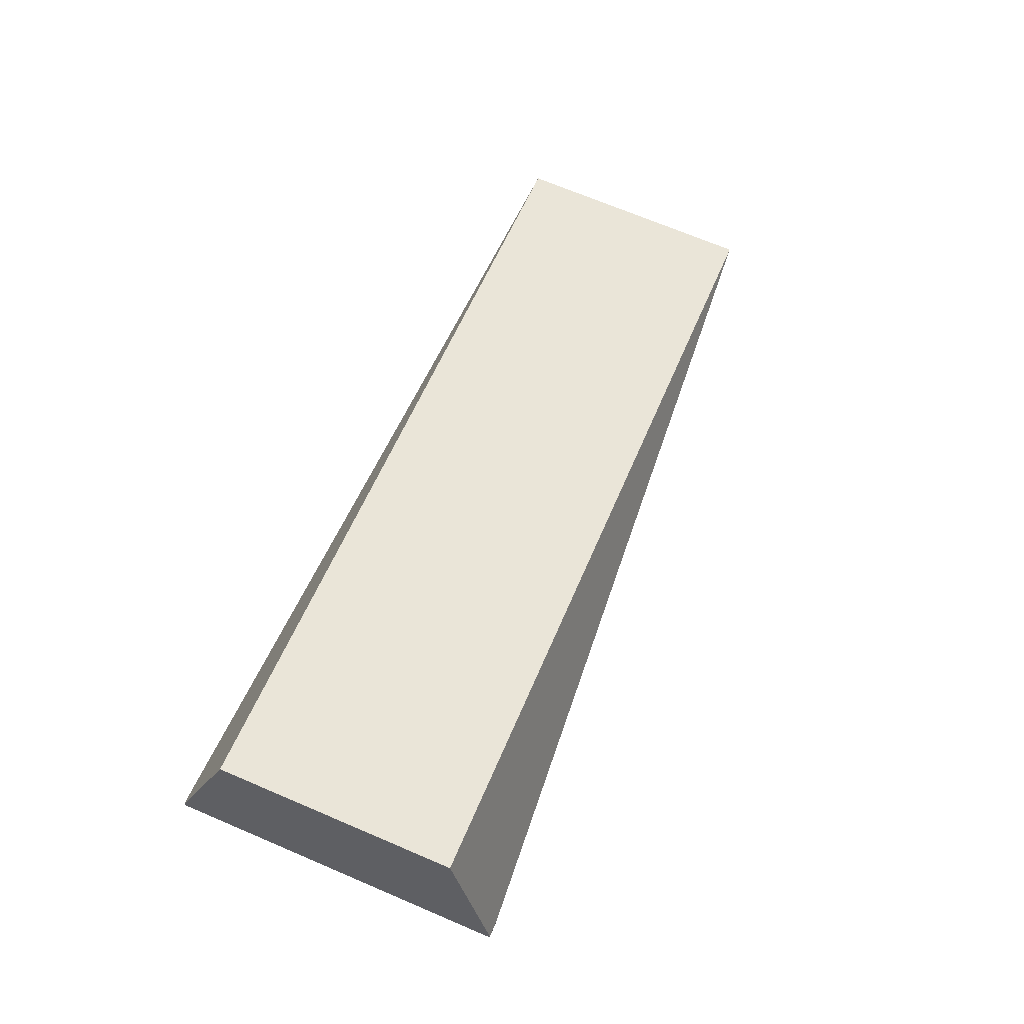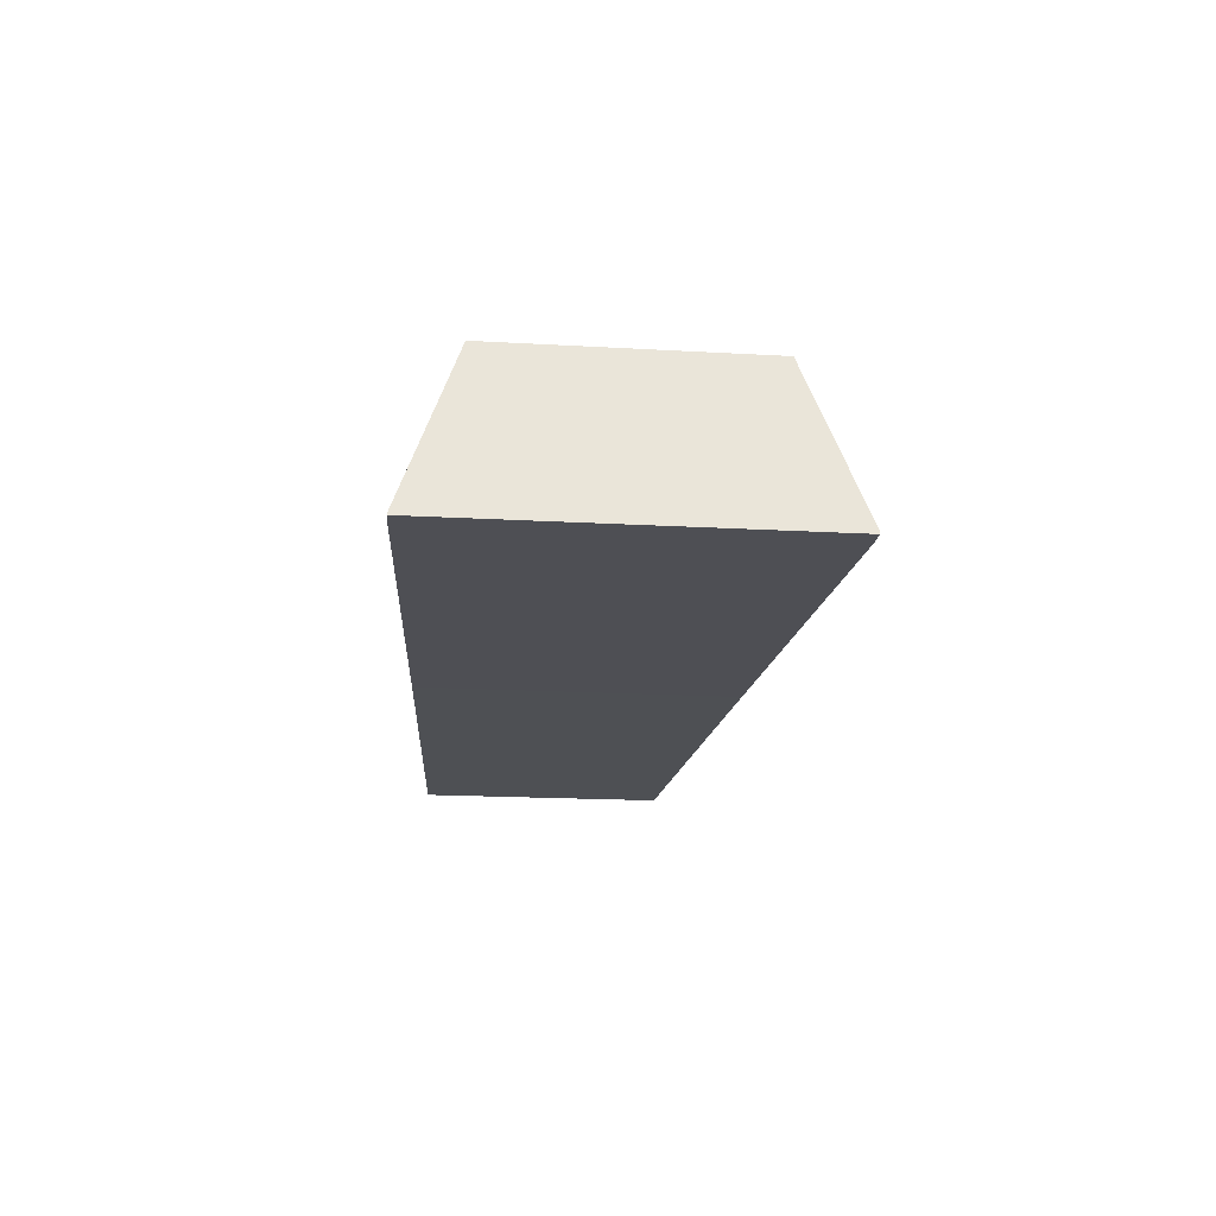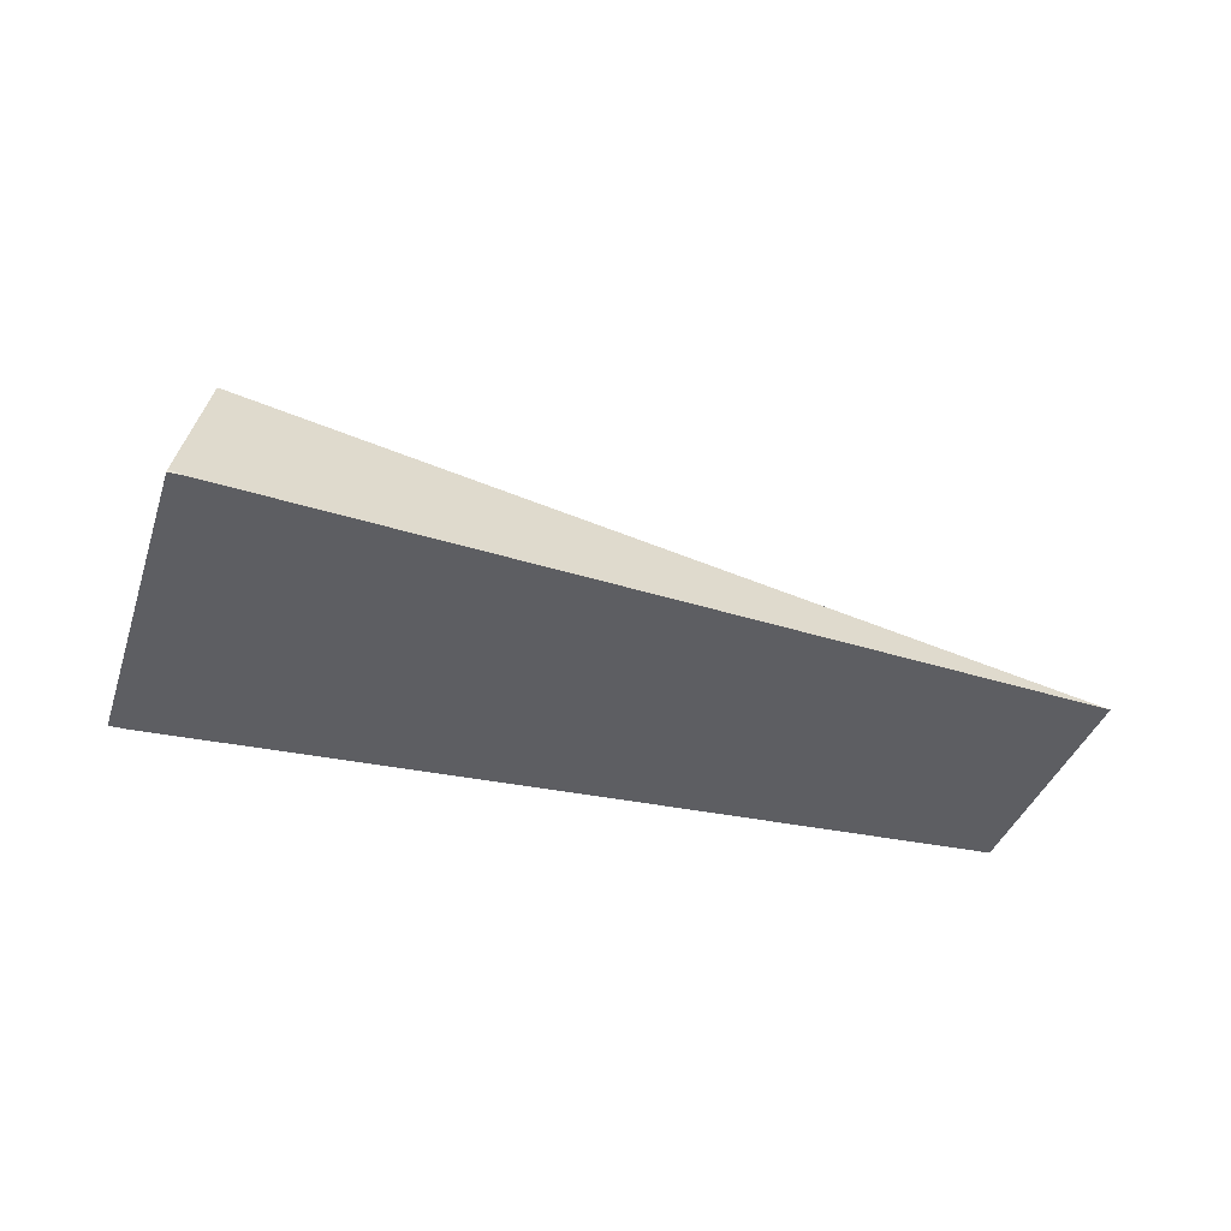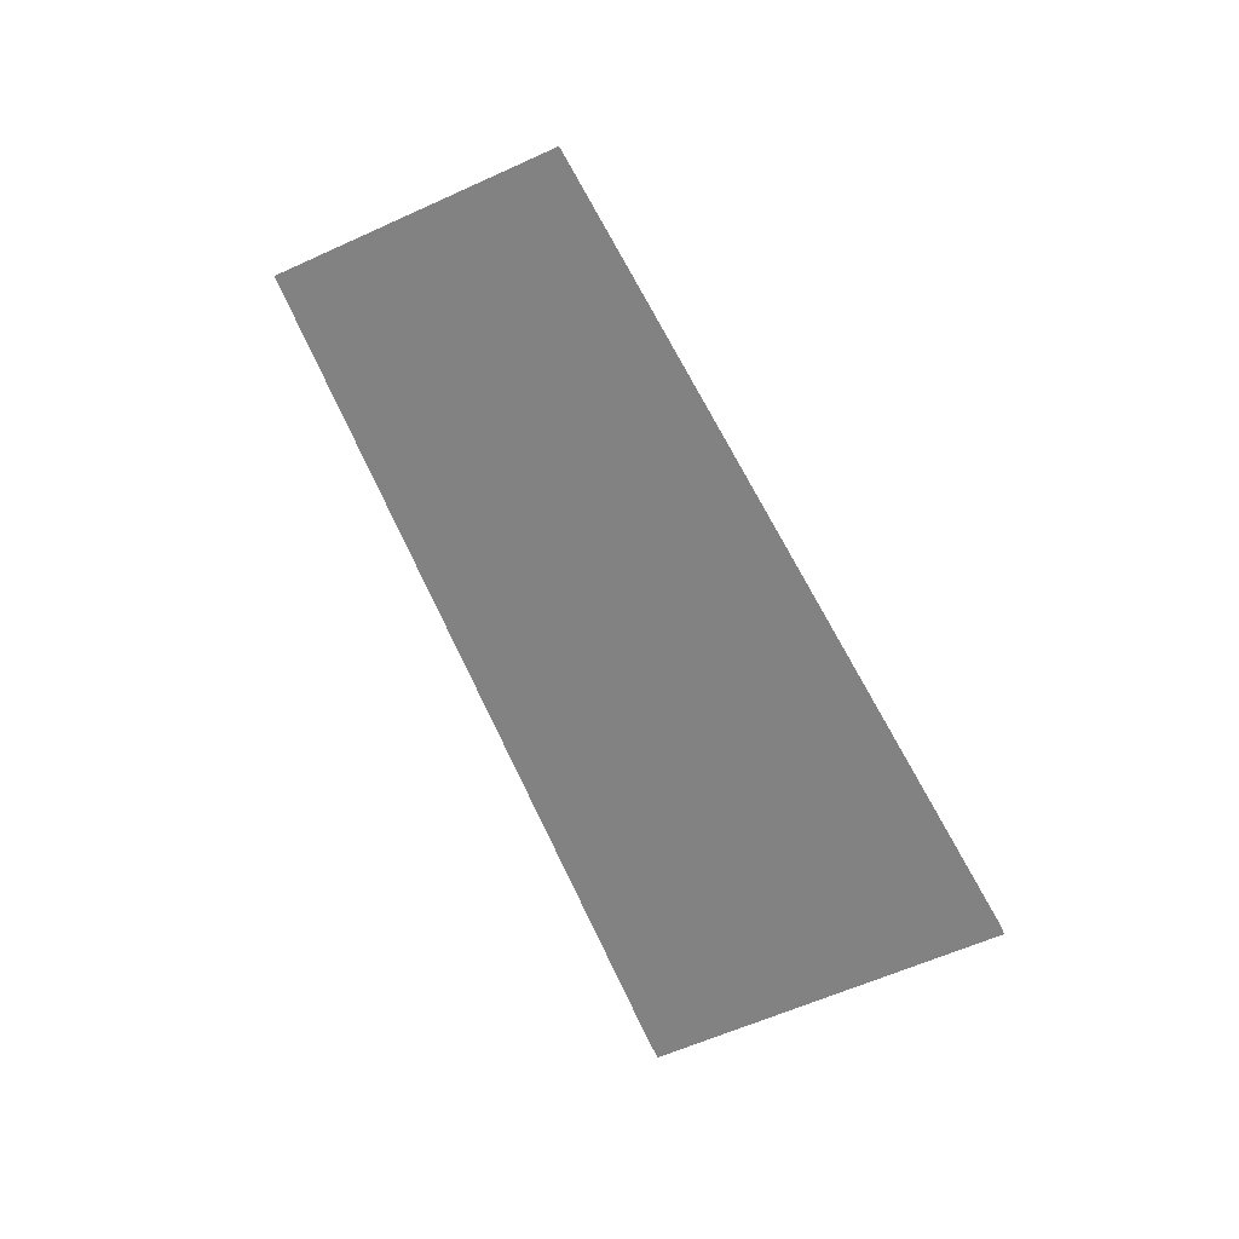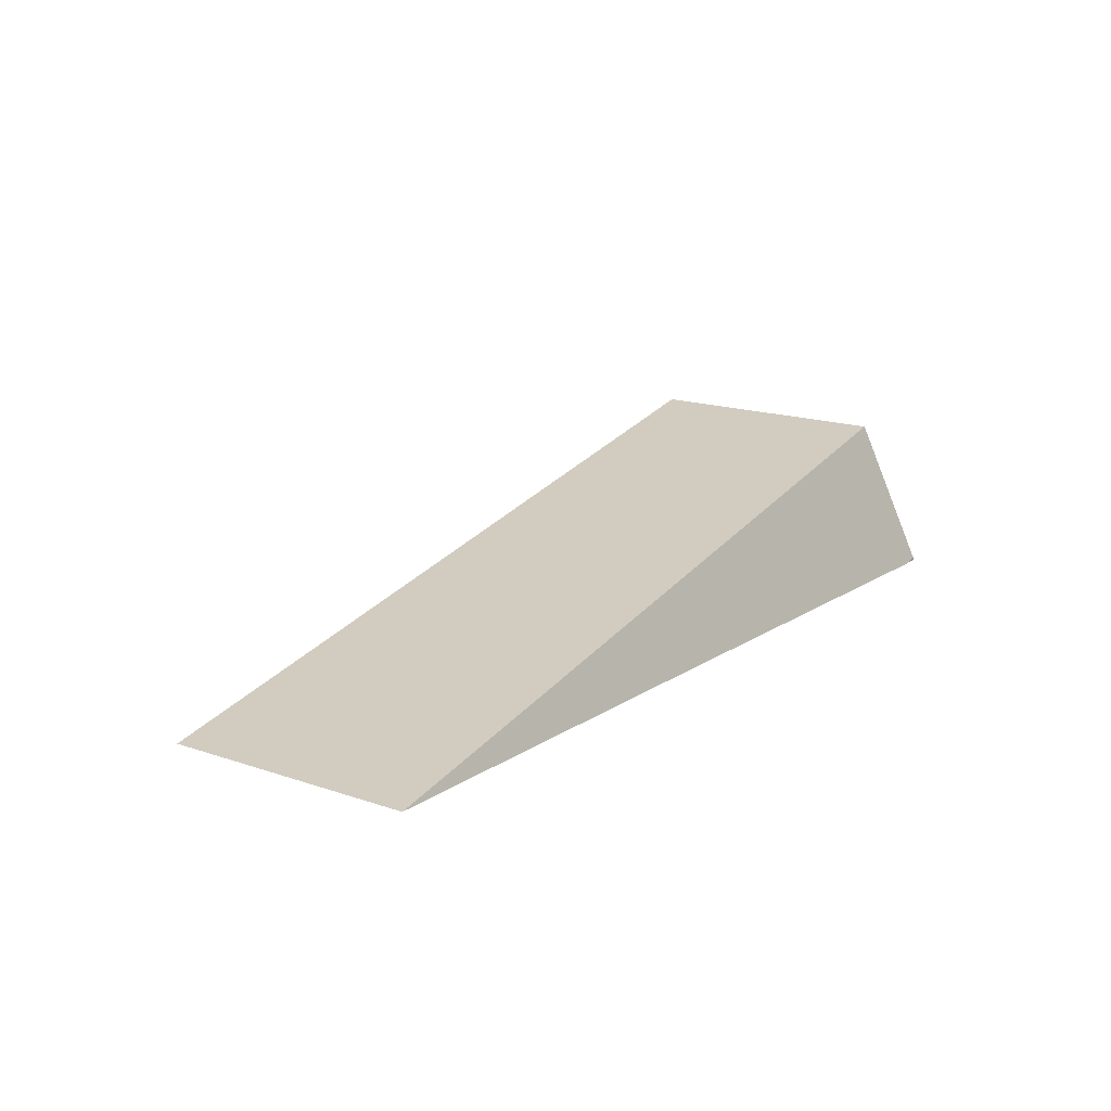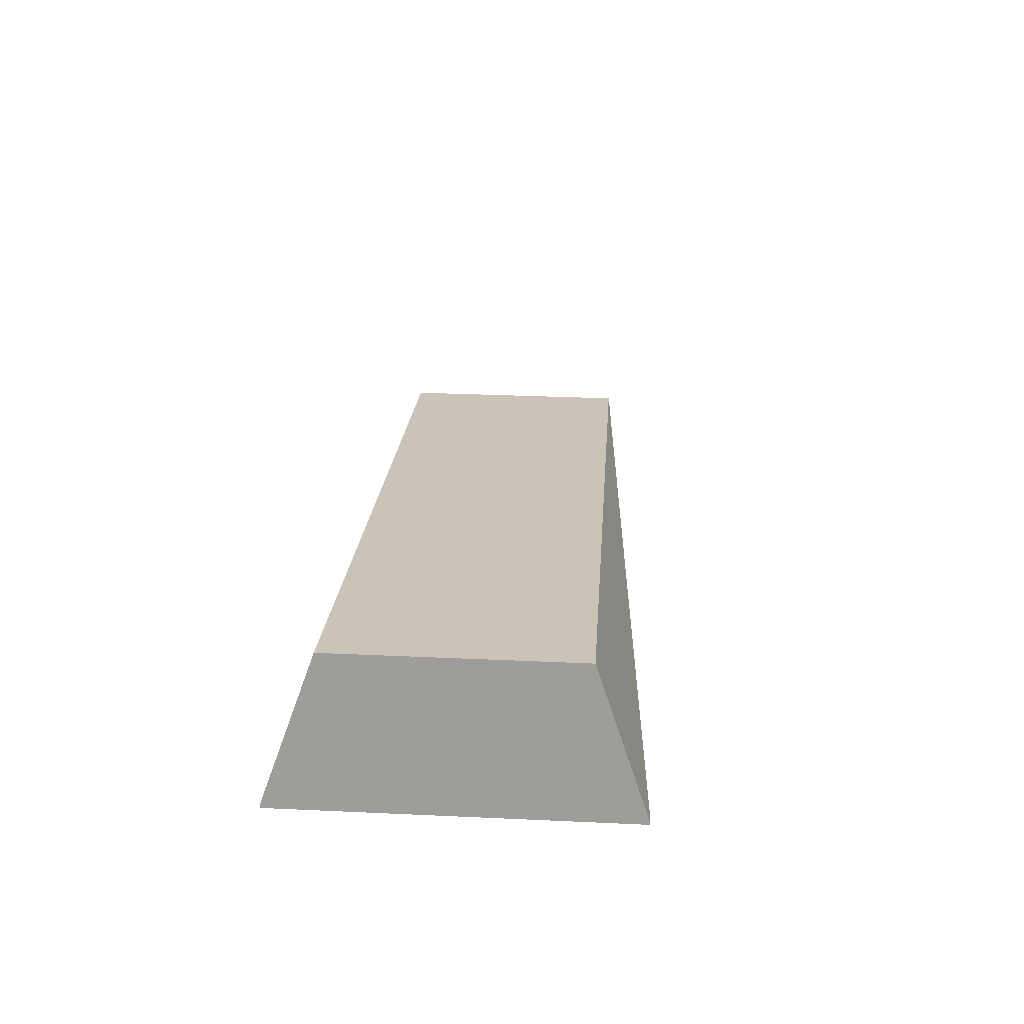
<metadata>
{"format":"obj","ext":"obj","renderer":"f3d","projection":"perspective","resolution":1024,"background":"white","views":[{"elev":70.4,"azim":-58.3,"up":"+Z"},{"elev":-18.3,"azim":-87.6,"up":"+Z"},{"elev":-38.9,"azim":-9.1,"up":"+Z"},{"elev":-60.9,"azim":123.5,"up":"+Z"},{"elev":17.0,"azim":133.1,"up":"+Z"},{"elev":30.5,"azim":-77.5,"up":"+Z"}]}
</metadata>
<code>
v -6976 -1808 3982
v -6976 -1808 3981
v -6973 -1807 3981
v -6971 -1807 3981
v -6986 -1708 3981
v -6989 -1708 3981
v -6991 -1709 3981
v -6991 -1709 3982
v -6991 -1709 3981
v -6976 -1808 3981
v -6976 -1808 3982
v -6969 -1792 4024
v -6980 -1722 4024
v -6991 -1709 3982
v -6976 -1808 3981
v -6991 -1709 3981
v -6989 -1708 3981
v -6986 -1708 3981
v -6869 -1698 3980
v -6751 -1687 3980
v -6741 -1757 3980
v -6856 -1782 3980
v -6971 -1807 3981
v -6973 -1807 3981
v -6969 -1792 4024
v -6741 -1757 3980
v -6751 -1687 3980
v -6980 -1722 4024
v -6976 -1808 3982
v -6971 -1807 3981
v -6856 -1782 3980
v -6741 -1757 3980
v -6969 -1792 4024
v -6986 -1708 3981
v -6991 -1709 3982
v -6980 -1722 4024
v -6751 -1687 3980
v -6869 -1698 3980
g g617027_1
f 4 1 3
f 2 3 1
f 6 7 8
f 8 5 6
f 10 11 14
f 14 11 12
f 14 9 10
f 14 12 13
f 16 24 15
f 16 17 24
f 23 24 17
f 18 23 17
f 19 21 22
f 22 18 19
f 21 19 20
f 23 18 22
f 25 26 28
f 27 28 26
f 30 33 29
f 33 30 31
f 33 31 32
f 34 35 36
f 36 37 38
f 36 38 34

</code>
